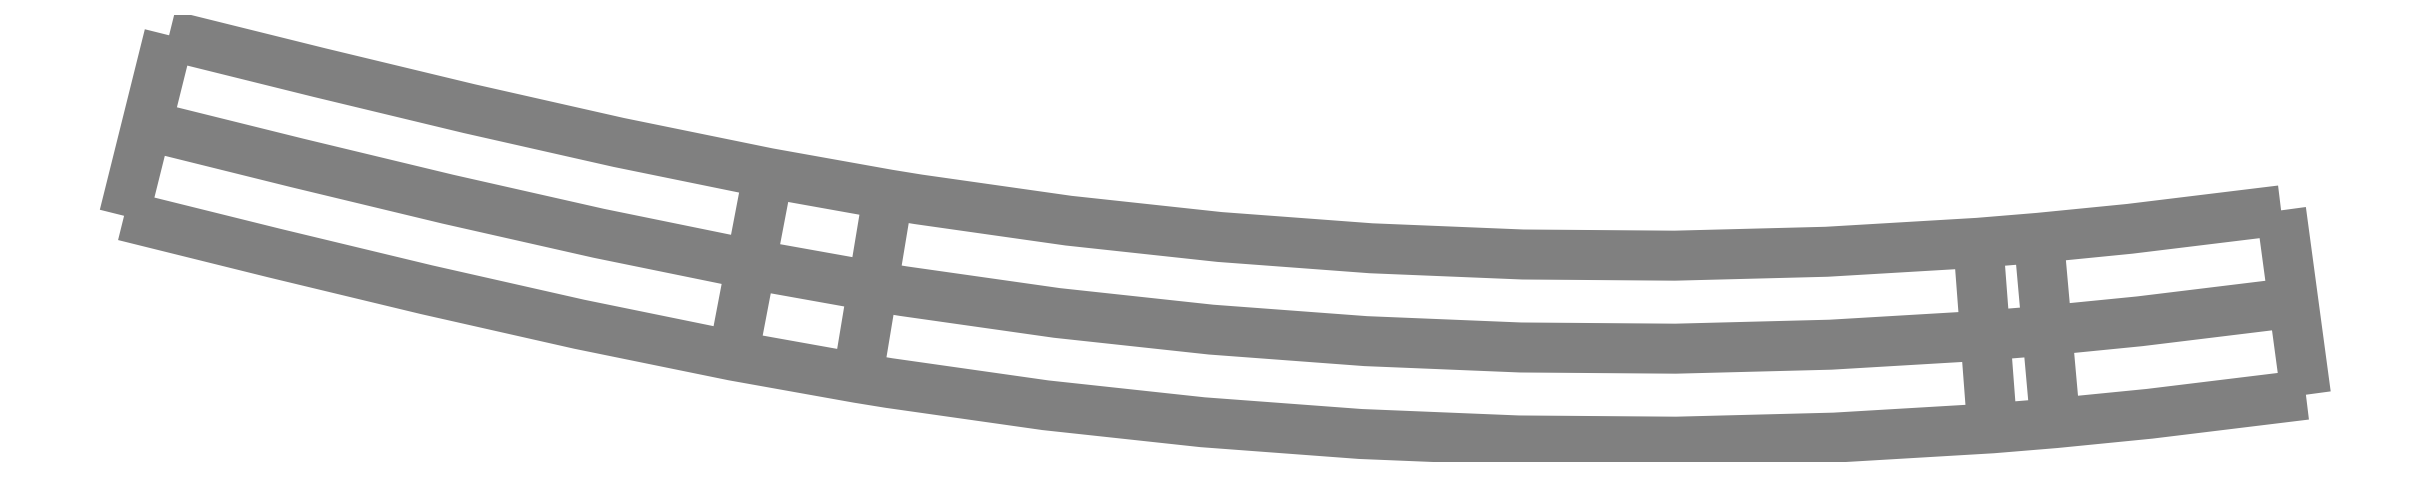
<metadata>
{"format":"dxf","ext":"dxf","renderer":"ezdxf+matplotlib","layout":"modelspace","background":"white","min_lineweight":24,"dpi":150}
</metadata>
<code>
0
SECTION
2
ENTITIES
0
LWPOLYLINE
8
MILLING
90
        3
70
     0
43
0
38
1956
10
8915
20
3836
10
8917
20
3846
10
8920
20
3855
0
POLYLINE
8
MILLING
66
     1
10
0
20
0
30
0
70
     8
0
VERTEX
8
MILLING
10
8979
20
3821
30
1957
70
    32
0
VERTEX
8
MILLING
10
8981
20
3831
30
1957
70
    32
0
VERTEX
8
MILLING
10
8983
20
3841
30
1957
70
    32
0
SEQEND
8
MILLING
0
POLYLINE
8
MILLING
66
     1
10
0
20
0
30
0
70
     8
0
VERTEX
8
MILLING
10
8993
20
3819
30
1958
70
    32
0
VERTEX
8
MILLING
10
8994
20
3829
30
1958
70
    32
0
VERTEX
8
MILLING
10
8996
20
3839
30
1957
70
    32
0
SEQEND
8
MILLING
0
POLYLINE
8
MILLING
66
     1
10
0
20
0
30
0
70
     8
0
VERTEX
8
MILLING
10
9113
20
3814
30
1960
70
    32
0
VERTEX
8
MILLING
10
9112
20
3824
30
1960
70
    32
0
VERTEX
8
MILLING
10
9111
20
3833
30
1960
70
    32
0
SEQEND
8
MILLING
0
LWPOLYLINE
8
MILLING
90
        3
70
     0
43
0
38
1960
10
9119
20
3814
10
9118
20
3824
10
9118
20
3834
0
LWPOLYLINE
8
MILLING
90
        3
70
     0
43
0
38
1961
10
9146
20
3817
10
9145
20
3827
10
9143
20
3837
0
POLYLINE
8
MILLING
66
     1
10
0
20
0
30
0
70
     8
0
VERTEX
8
MILLING
10
8915
20
3836
30
1956
70
    32
0
VERTEX
8
MILLING
10
8931
20
3832
30
1956
70
    32
0
VERTEX
8
MILLING
10
8947
20
3828
30
1957
70
    32
0
VERTEX
8
MILLING
10
8963
20
3825
30
1957
70
    32
0
VERTEX
8
MILLING
10
8979
20
3821
30
1957
70
    32
0
VERTEX
8
MILLING
10
8993
20
3819
30
1958
70
    32
0
VERTEX
8
MILLING
10
8996
20
3819
30
1958
70
    32
0
VERTEX
8
MILLING
10
9012
20
3816
30
1958
70
    32
0
VERTEX
8
MILLING
10
9029
20
3814
30
1958
70
    32
0
VERTEX
8
MILLING
10
9046
20
3813
30
1959
70
    32
0
VERTEX
8
MILLING
10
9063
20
3812
30
1959
70
    32
0
VERTEX
8
MILLING
10
9079
20
3812
30
1959
70
    32
0
VERTEX
8
MILLING
10
9096
20
3813
30
1960
70
    32
0
VERTEX
8
MILLING
10
9113
20
3814
30
1960
70
    32
0
VERTEX
8
MILLING
10
9119
20
3814
30
1960
70
    32
0
VERTEX
8
MILLING
10
9129
20
3815
30
1960
70
    32
0
VERTEX
8
MILLING
10
9146
20
3817
30
1961
70
    32
0
SEQEND
8
MILLING
0
POLYLINE
8
MILLING
66
     1
10
0
20
0
30
0
70
     8
0
VERTEX
8
MILLING
10
8917
20
3846
30
1956
70
    32
0
VERTEX
8
MILLING
10
8933
20
3842
30
1956
70
    32
0
VERTEX
8
MILLING
10
8949
20
3838
30
1957
70
    32
0
VERTEX
8
MILLING
10
8965
20
3834
30
1957
70
    32
0
VERTEX
8
MILLING
10
8981
20
3831
30
1957
70
    32
0
VERTEX
8
MILLING
10
8994
20
3829
30
1958
70
    32
0
VERTEX
8
MILLING
10
8997
20
3828
30
1958
70
    32
0
VERTEX
8
MILLING
10
9014
20
3826
30
1958
70
    32
0
VERTEX
8
MILLING
10
9030
20
3824
30
1958
70
    32
0
VERTEX
8
MILLING
10
9046
20
3823
30
1959
70
    32
0
VERTEX
8
MILLING
10
9063
20
3822
30
1959
70
    32
0
VERTEX
8
MILLING
10
9079
20
3822
30
1959
70
    32
0
VERTEX
8
MILLING
10
9096
20
3823
30
1960
70
    32
0
VERTEX
8
MILLING
10
9112
20
3824
30
1960
70
    32
0
VERTEX
8
MILLING
10
9118
20
3824
30
1960
70
    32
0
VERTEX
8
MILLING
10
9128
20
3825
30
1960
70
    32
0
VERTEX
8
MILLING
10
9145
20
3827
30
1961
70
    32
0
SEQEND
8
MILLING
0
POLYLINE
8
MILLING
66
     1
10
0
20
0
30
0
70
     8
0
VERTEX
8
MILLING
10
8920
20
3855
30
1956
70
    32
0
VERTEX
8
MILLING
10
8936
20
3851
30
1956
70
    32
0
VERTEX
8
MILLING
10
8951
20
3848
30
1956
70
    32
0
VERTEX
8
MILLING
10
8967
20
3844
30
1957
70
    32
0
VERTEX
8
MILLING
10
8983
20
3841
30
1957
70
    32
0
VERTEX
8
MILLING
10
8996
20
3839
30
1957
70
    32
0
VERTEX
8
MILLING
10
8999
20
3838
30
1957
70
    32
0
VERTEX
8
MILLING
10
9015
20
3836
30
1958
70
    32
0
VERTEX
8
MILLING
10
9031
20
3834
30
1958
70
    32
0
VERTEX
8
MILLING
10
9047
20
3833
30
1959
70
    32
0
VERTEX
8
MILLING
10
9063
20
3832
30
1959
70
    32
0
VERTEX
8
MILLING
10
9079
20
3832
30
1959
70
    32
0
VERTEX
8
MILLING
10
9095
20
3832
30
1960
70
    32
0
VERTEX
8
MILLING
10
9111
20
3833
30
1960
70
    32
0
VERTEX
8
MILLING
10
9118
20
3834
30
1960
70
    32
0
VERTEX
8
MILLING
10
9127
20
3835
30
1960
70
    32
0
VERTEX
8
MILLING
10
9143
20
3837
30
1961
70
    32
0
SEQEND
8
MILLING
0
ENDSEC
0
EOF

</code>
